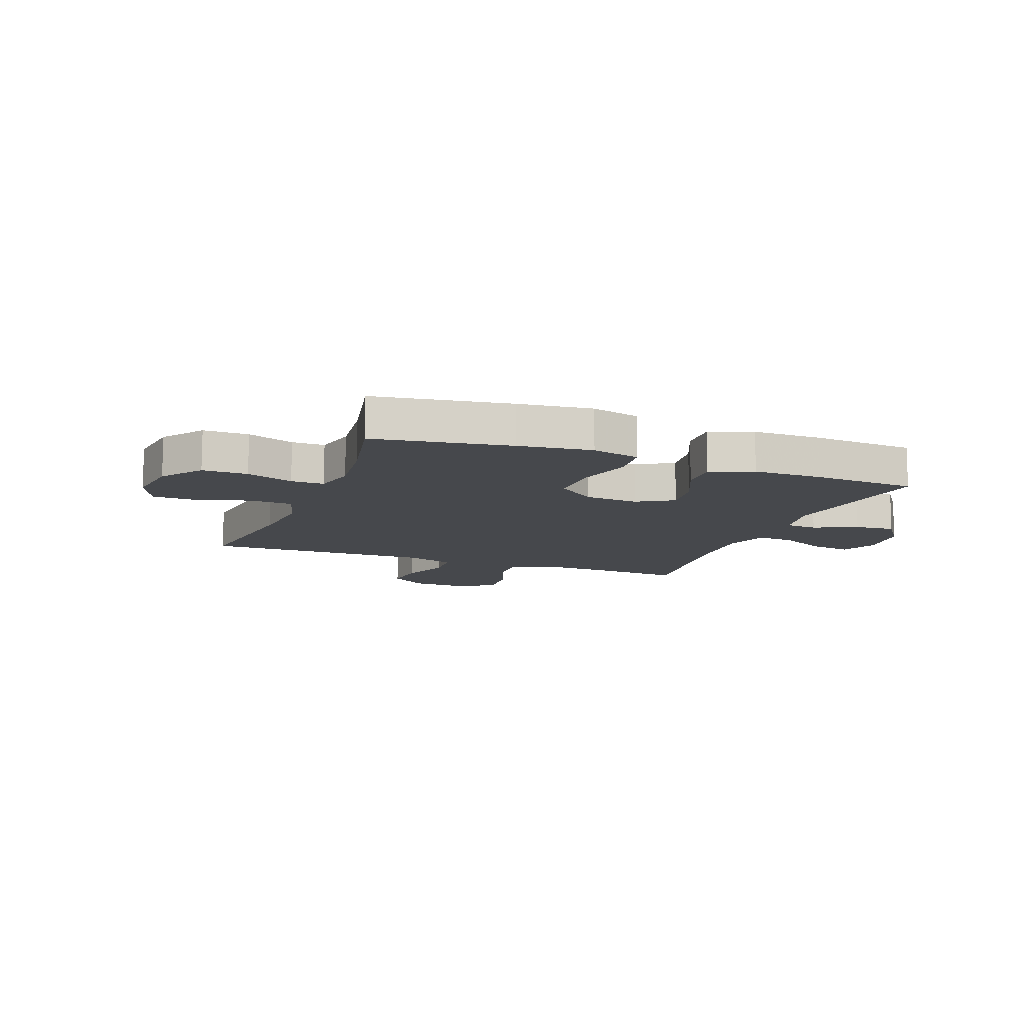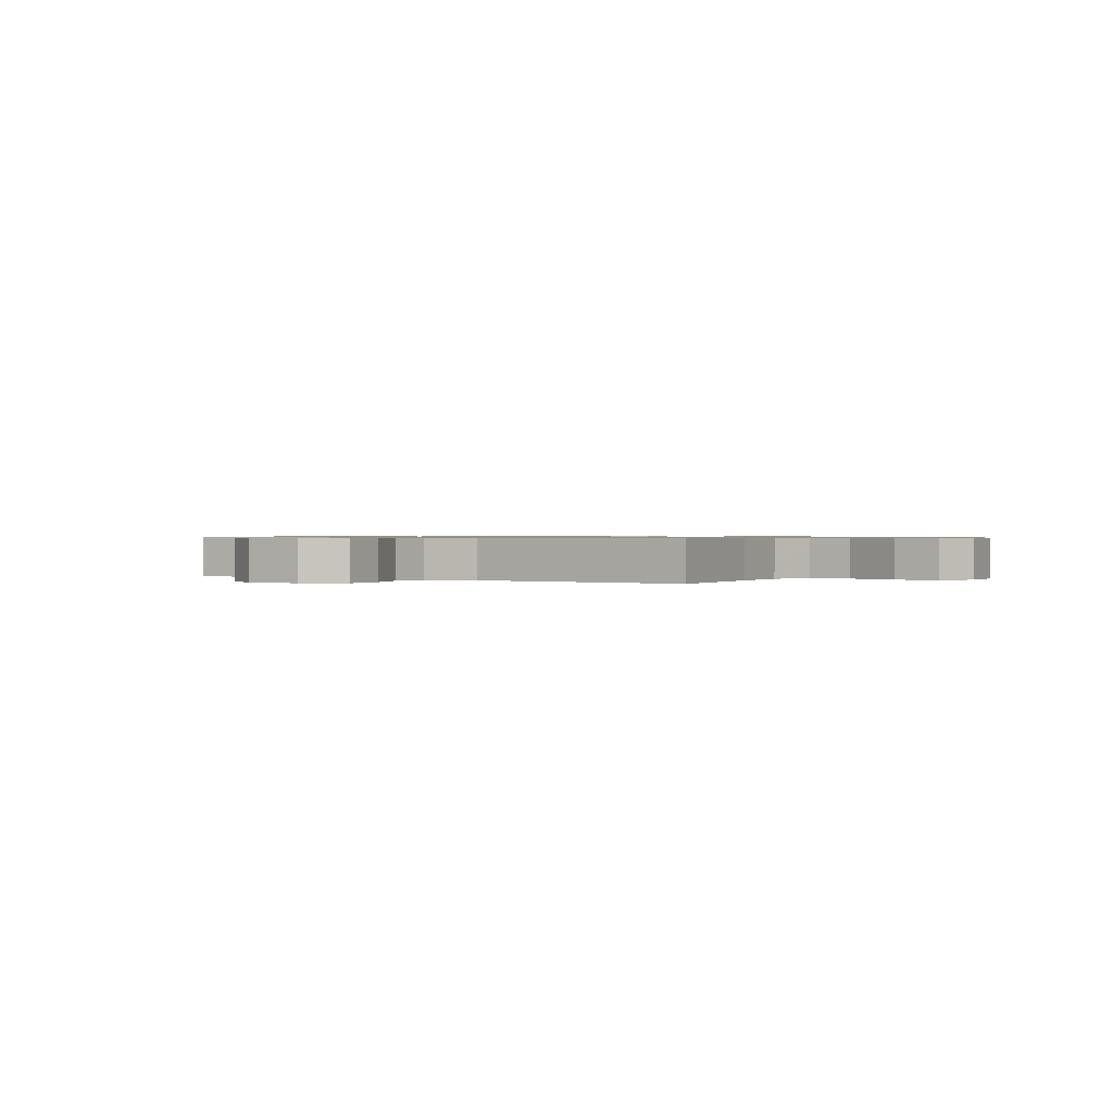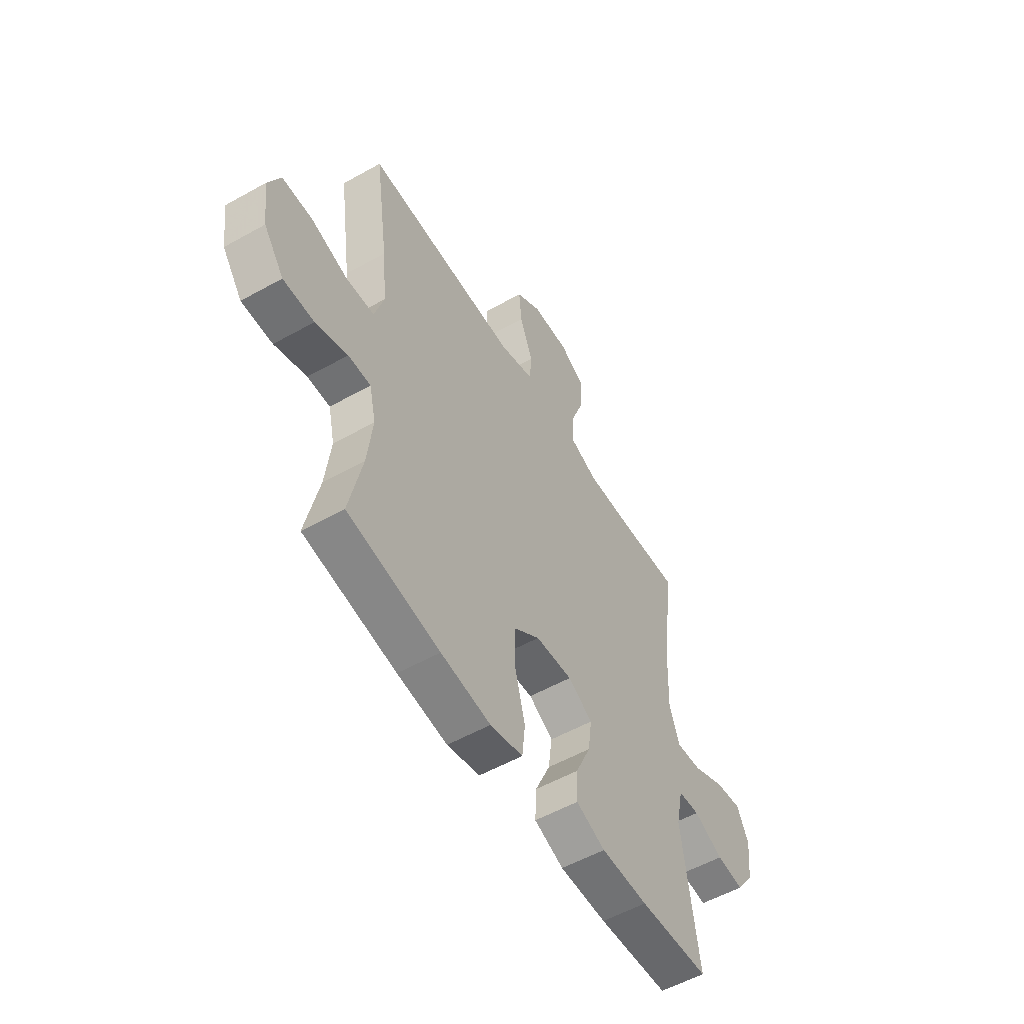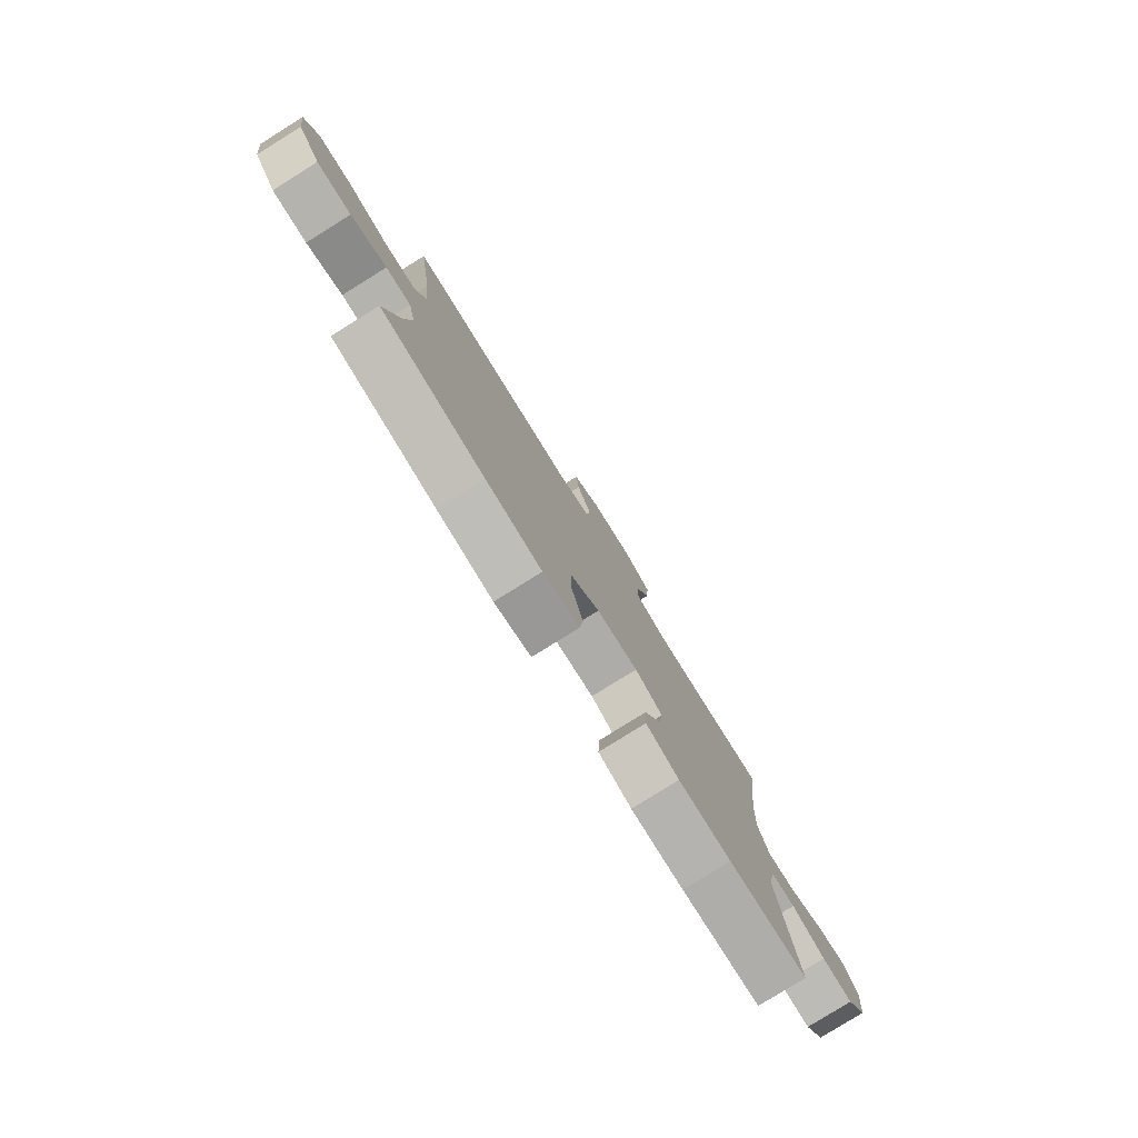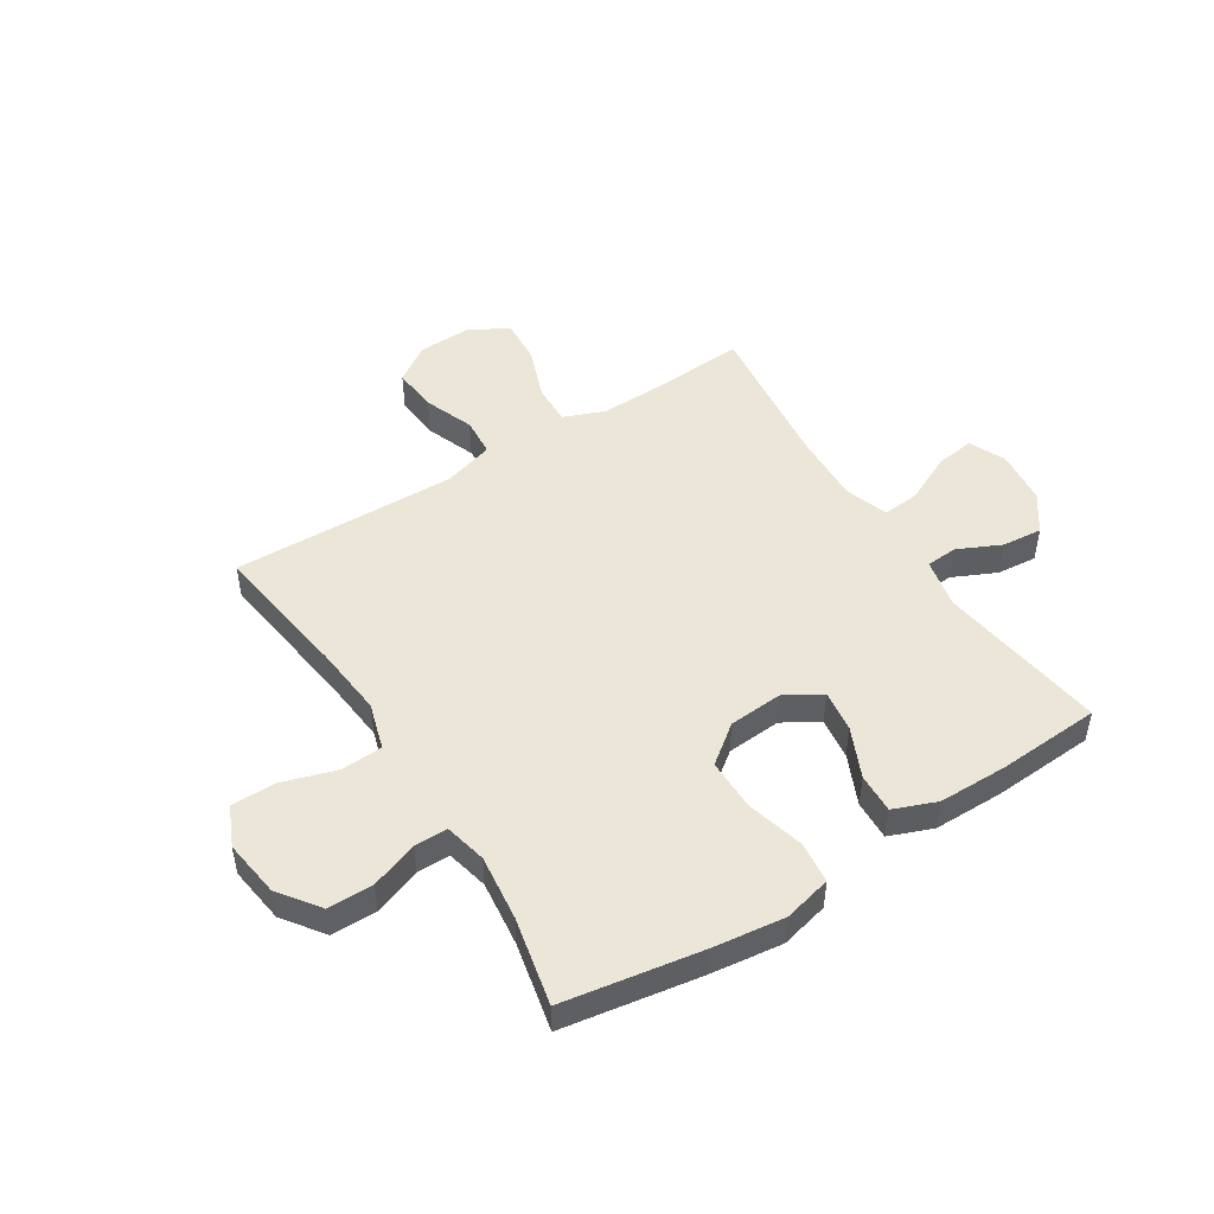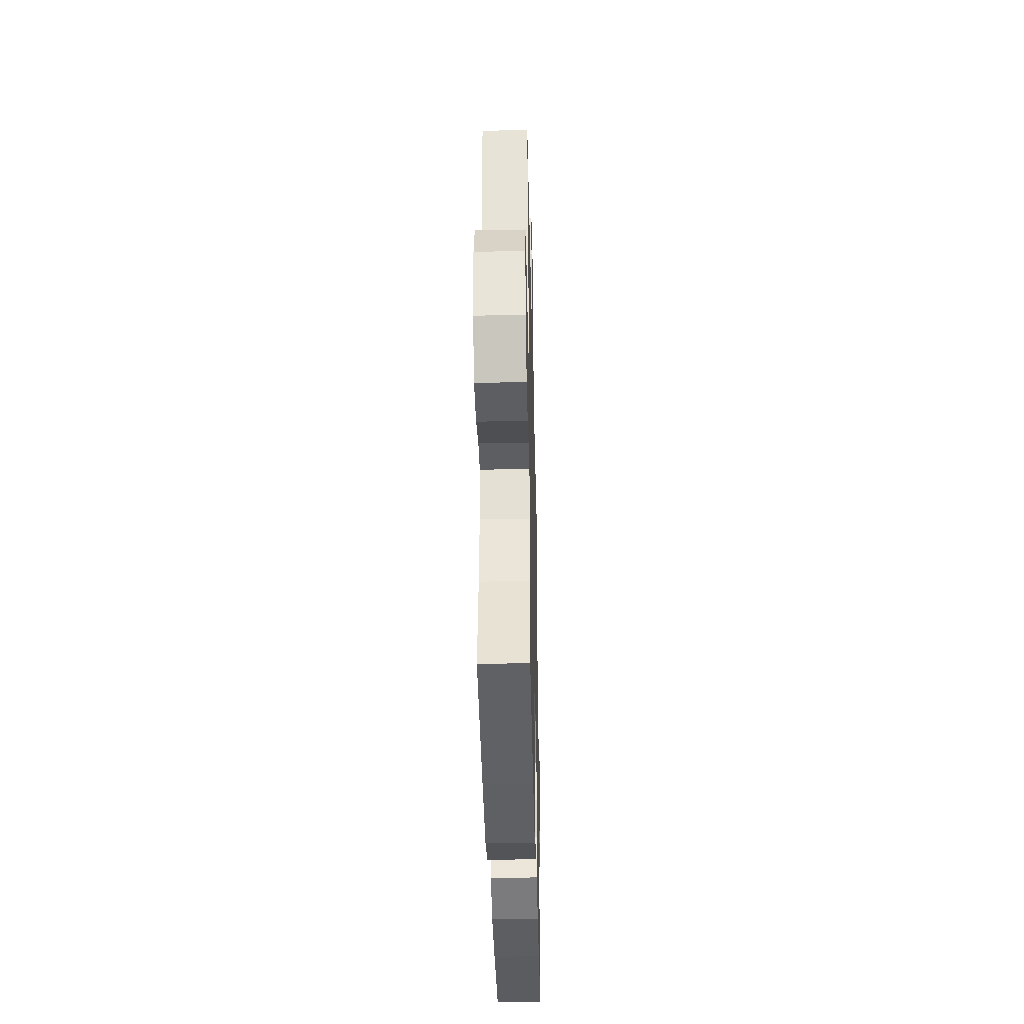
<metadata>
{"format":"obj","ext":"obj","renderer":"f3d","projection":"perspective","resolution":1024,"background":"white","views":[{"elev":-11.5,"azim":159.0,"up":"+Y"},{"elev":0.7,"azim":33.6,"up":"+Y"},{"elev":-55.1,"azim":120.6,"up":"+Z"},{"elev":-79.9,"azim":121.9,"up":"+Z"},{"elev":48.7,"azim":147.6,"up":"+Y"},{"elev":-37.3,"azim":91.3,"up":"+Z"}]}
</metadata>
<code>
v 0.5 0.07 0.5
v 0.465 0.07 0.248
v 0.453 0.07 0.122
v 0.478 0.07 0.039
v 0.552 0.07 0.035
v 0.648 0.07 0.065
v 0.728 0.07 0.065
v 0.76 0.07 -0.006
v 0.746 0.07 -0.109
v 0.693 0.07 -0.181
v 0.612 0.07 -0.181
v 0.528 0.07 -0.151
v 0.469 0.07 -0.151
v 0.452 0.07 -0.226
v 0.466 0.07 -0.343
v 0.5 0.07 -0.5
v 0.258 0.07 -0.54
v 0.127 0.07 -0.557
v 0.041 0.07 -0.536
v 0.033 0.07 -0.461
v 0.06 0.07 -0.359
v 0.06 0.07 -0.266
v -0.008 0.07 -0.214
v -0.105 0.07 -0.207
v -0.169 0.07 -0.245
v -0.159 0.07 -0.32
v -0.119 0.07 -0.409
v -0.116 0.07 -0.48
v -0.193 0.07 -0.51
v -0.316 0.07 -0.511
v -0.5 0.07 -0.5
v -0.458 0.07 -0.199
v -0.477 0.07 -0.11
v -0.533 0.07 -0.106
v -0.61 0.07 -0.142
v -0.682 0.07 -0.149
v -0.729 0.07 -0.083
v -0.74 0.07 0.015
v -0.71 0.07 0.08
v -0.64 0.07 0.07
v -0.555 0.07 0.029
v -0.488 0.07 0.023
v -0.462 0.07 0.1
v -0.467 0.07 0.224
v -0.5 0.07 0.5
v -0.336 0.07 0.49
v -0.219 0.07 0.487
v -0.145 0.07 0.516
v -0.148 0.07 0.589
v -0.183 0.07 0.683
v -0.188 0.07 0.763
v -0.121 0.07 0.803
v -0.023 0.07 0.8
v 0.043 0.07 0.755
v 0.036 0.07 0.675
v 0.002 0.07 0.586
v 0.007 0.07 0.517
v 0.097 0.07 0.49
v 0.235 0.07 0.493
v 0.5 0 0.5
v 0.465 0 0.248
v 0.453 0 0.122
v 0.478 0 0.039
v 0.552 0 0.035
v 0.648 0 0.065
v 0.728 0 0.065
v 0.76 0 -0.006
v 0.746 0 -0.109
v 0.693 0 -0.181
v 0.612 0 -0.181
v 0.528 0 -0.151
v 0.469 0 -0.151
v 0.452 0 -0.226
v 0.466 0 -0.343
v 0.5 0 -0.5
v 0.258 0 -0.54
v 0.127 0 -0.557
v 0.041 0 -0.536
v 0.033 0 -0.461
v 0.06 0 -0.359
v 0.06 0 -0.266
v -0.008 0 -0.214
v -0.105 0 -0.207
v -0.169 0 -0.245
v -0.159 0 -0.32
v -0.119 0 -0.409
v -0.116 0 -0.48
v -0.193 0 -0.51
v -0.316 0 -0.511
v -0.5 0 -0.5
v -0.458 0 -0.199
v -0.477 0 -0.11
v -0.533 0 -0.106
v -0.61 0 -0.142
v -0.682 0 -0.149
v -0.729 0 -0.083
v -0.74 0 0.015
v -0.71 0 0.08
v -0.64 0 0.07
v -0.555 0 0.029
v -0.488 0 0.023
v -0.462 0 0.1
v -0.467 0 0.224
v -0.5 0 0.5
v -0.336 0 0.49
v -0.219 0 0.487
v -0.145 0 0.516
v -0.148 0 0.589
v -0.183 0 0.683
v -0.188 0 0.763
v -0.121 0 0.803
v -0.023 0 0.8
v 0.043 0 0.755
v 0.036 0 0.675
v 0.002 0 0.586
v 0.007 0 0.517
v 0.097 0 0.49
v 0.235 0 0.493
f 53 54 55 56
f 53 56 57
f 52 53 57
f 49 50 51 52
f 48 49 52 57
f 47 48 57 58
f 44 45 46
f 43 44 46 47
f 42 43 47 58
f 38 39 40 41
f 38 41 42
f 37 38 42
f 34 35 36 37
f 33 34 37 42
f 32 33 42 58
f 26 27 28 29
f 25 26 29 30
f 18 19 20 21
f 18 21 22
f 15 16 17 18
f 14 15 18 22
f 13 14 22 23
f 9 10 11 12
f 9 12 13
f 5 6 7 8
f 4 5 8 9
f 59 1 2
f 59 2 3
f 58 59 3 4
f 32 58 4
f 25 30 31 32
f 24 25 32
f 24 32 4 9
f 9 13 23 24
f 115 114 113 112
f 116 115 112
f 116 112 111
f 111 110 109 108
f 116 111 108 107
f 117 116 107 106
f 105 104 103
f 106 105 103 102
f 117 106 102 101
f 100 99 98 97
f 101 100 97
f 101 97 96
f 96 95 94 93
f 101 96 93 92
f 117 101 92 91
f 88 87 86 85
f 89 88 85 84
f 80 79 78 77
f 81 80 77
f 77 76 75 74
f 81 77 74 73
f 82 81 73 72
f 71 70 69 68
f 72 71 68
f 67 66 65 64
f 68 67 64 63
f 61 60 118
f 62 61 118
f 63 62 118 117
f 63 117 91
f 91 90 89 84
f 91 84 83
f 68 63 91 83
f 83 82 72 68
f 1 60 61 2
f 2 61 62 3
f 3 62 63 4
f 4 63 64 5
f 5 64 65 6
f 6 65 66 7
f 7 66 67 8
f 8 67 68 9
f 9 68 69 10
f 10 69 70 11
f 11 70 71 12
f 12 71 72 13
f 13 72 73 14
f 14 73 74 15
f 15 74 75 16
f 16 75 76 17
f 17 76 77 18
f 18 77 78 19
f 19 78 79 20
f 20 79 80 21
f 21 80 81 22
f 22 81 82 23
f 23 82 83 24
f 24 83 84 25
f 25 84 85 26
f 26 85 86 27
f 27 86 87 28
f 28 87 88 29
f 29 88 89 30
f 30 89 90 31
f 31 90 91 32
f 32 91 92 33
f 33 92 93 34
f 34 93 94 35
f 35 94 95 36
f 36 95 96 37
f 37 96 97 38
f 38 97 98 39
f 39 98 99 40
f 40 99 100 41
f 41 100 101 42
f 42 101 102 43
f 43 102 103 44
f 44 103 104 45
f 45 104 105 46
f 46 105 106 47
f 47 106 107 48
f 48 107 108 49
f 49 108 109 50
f 50 109 110 51
f 51 110 111 52
f 52 111 112 53
f 53 112 113 54
f 54 113 114 55
f 55 114 115 56
f 56 115 116 57
f 57 116 117 58
f 58 117 118 59
f 59 118 60 1

</code>
